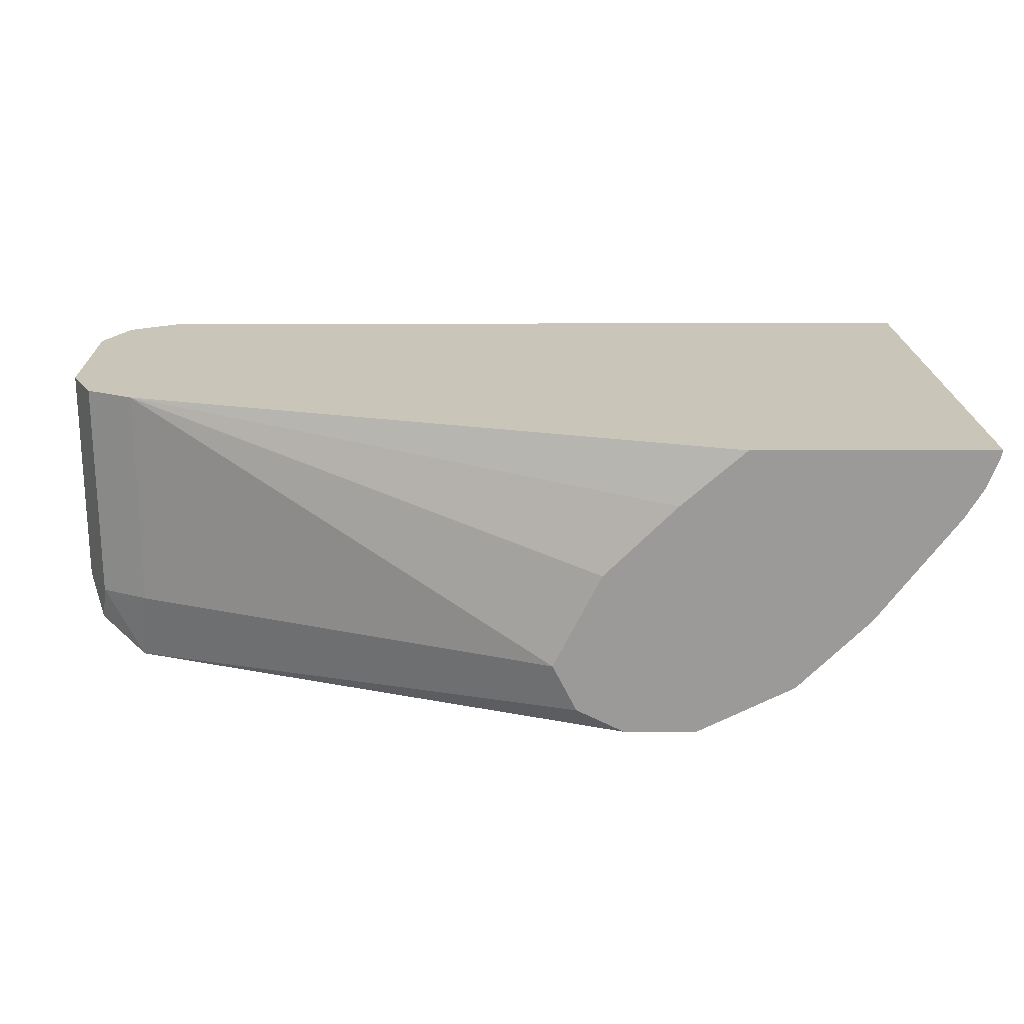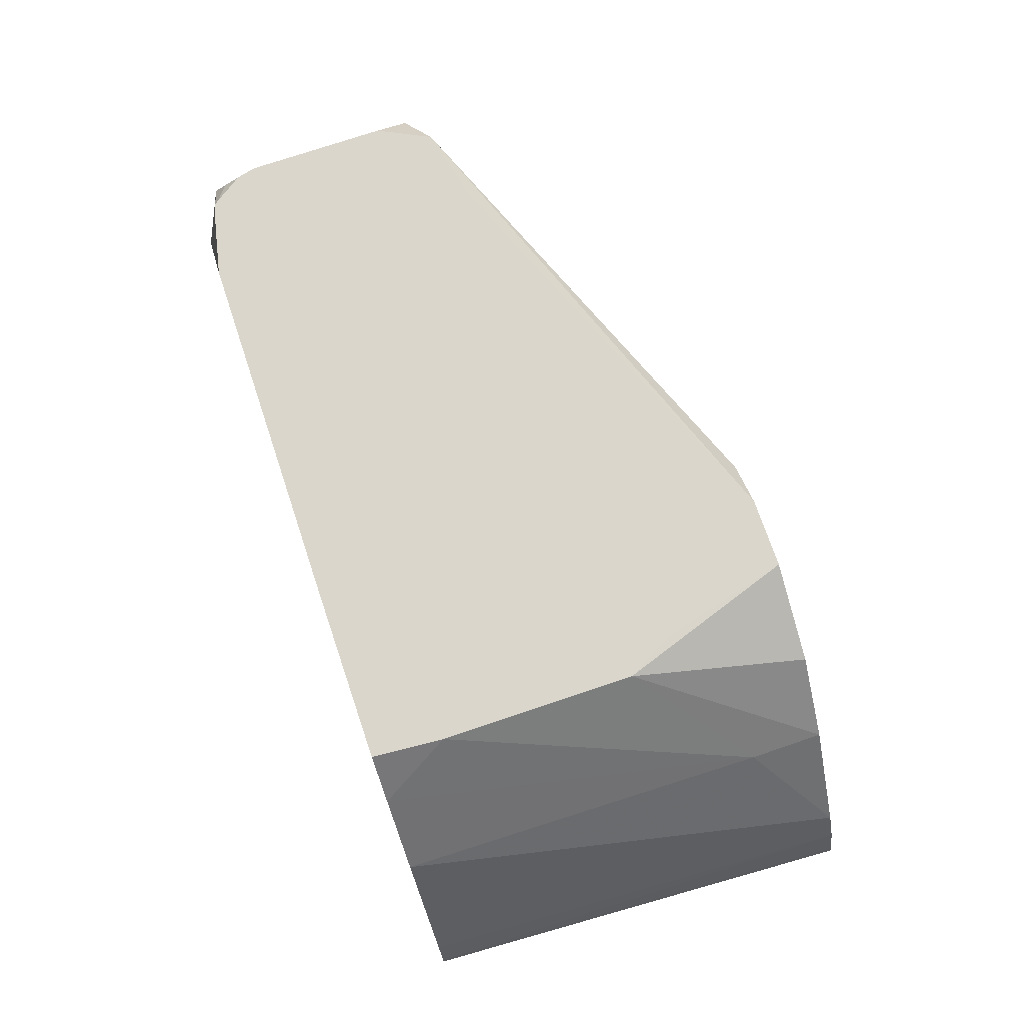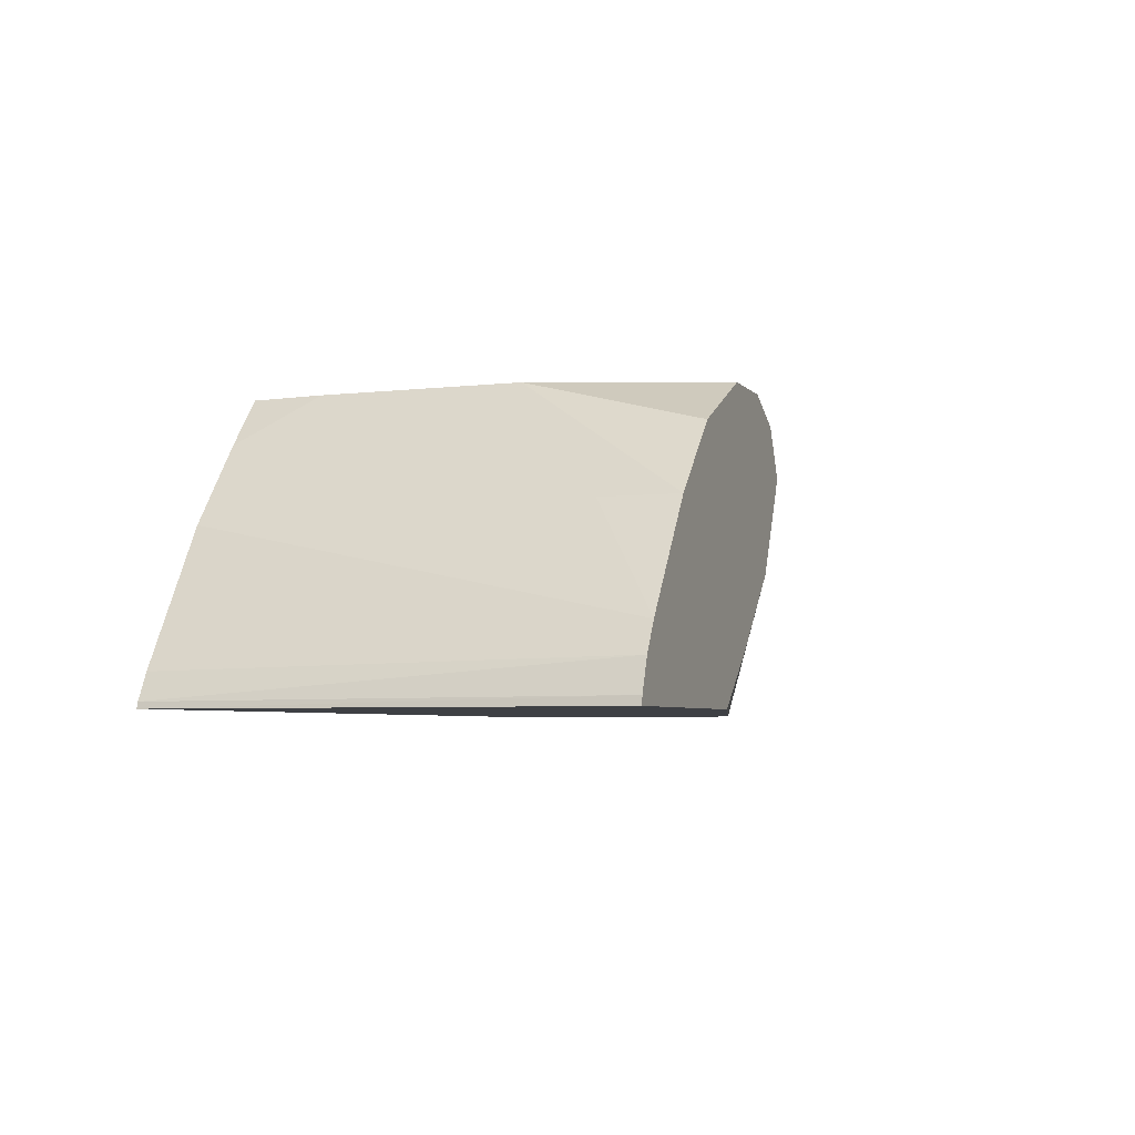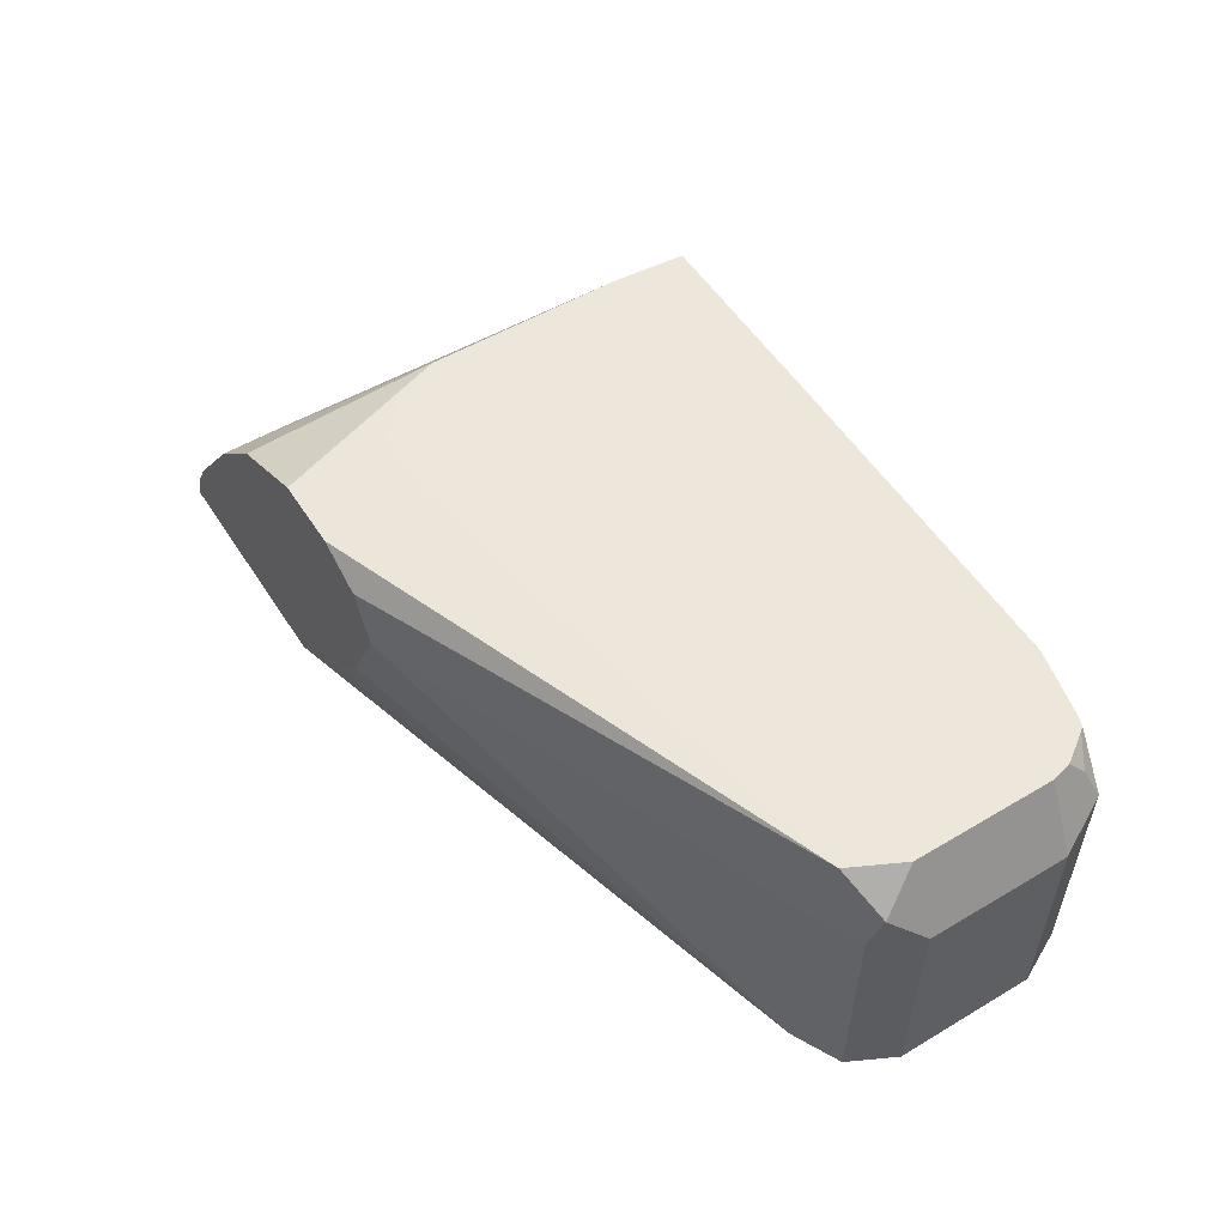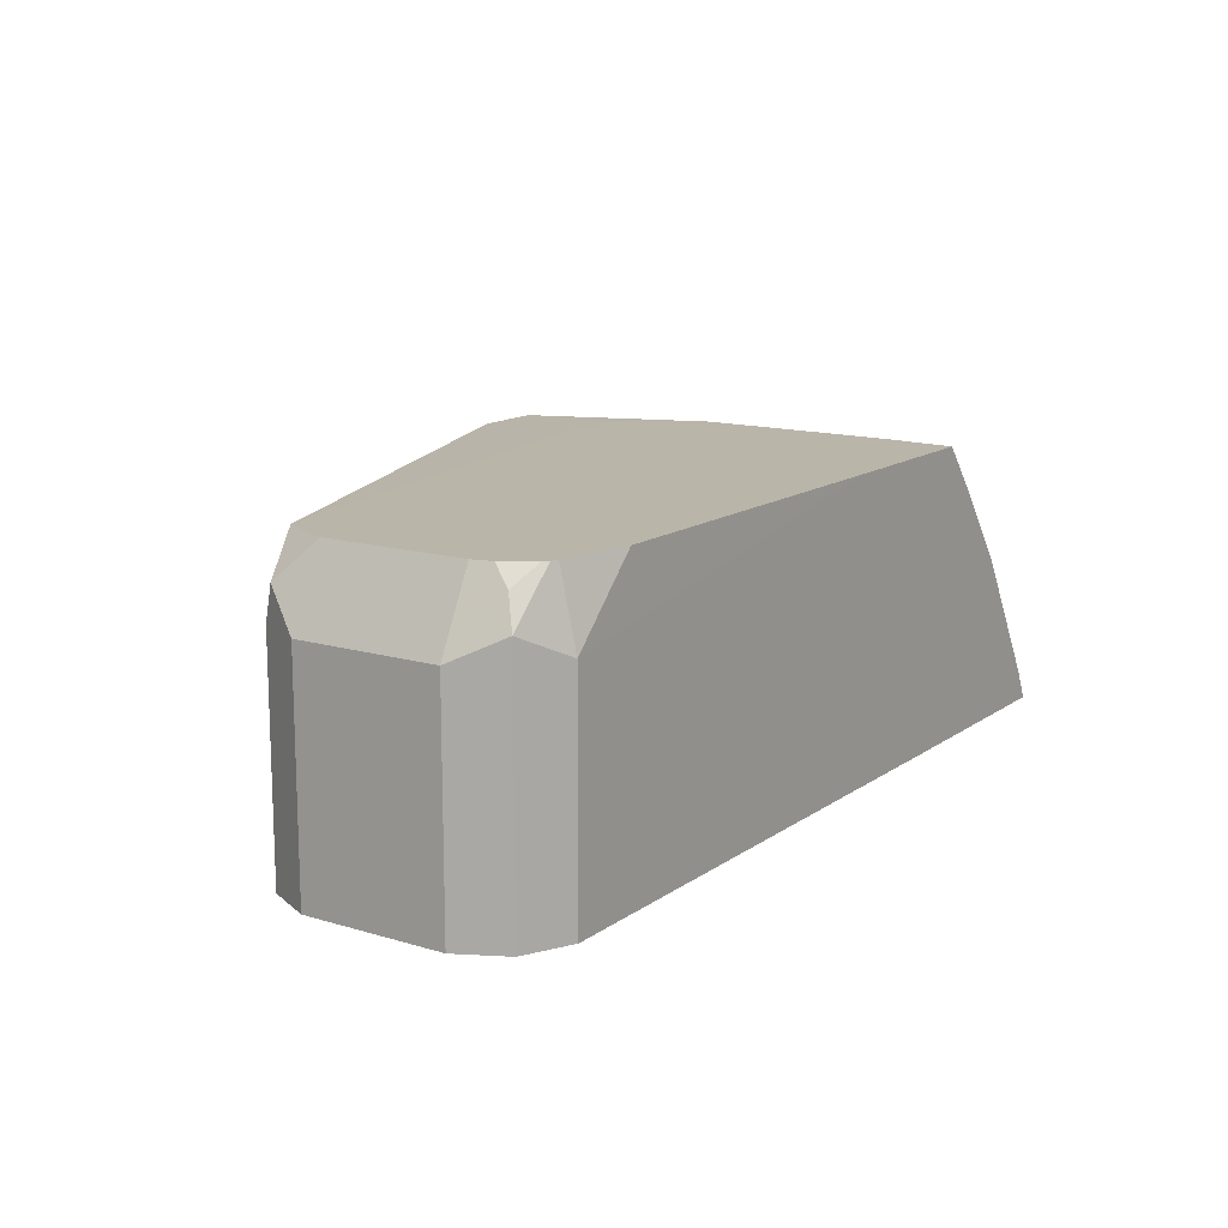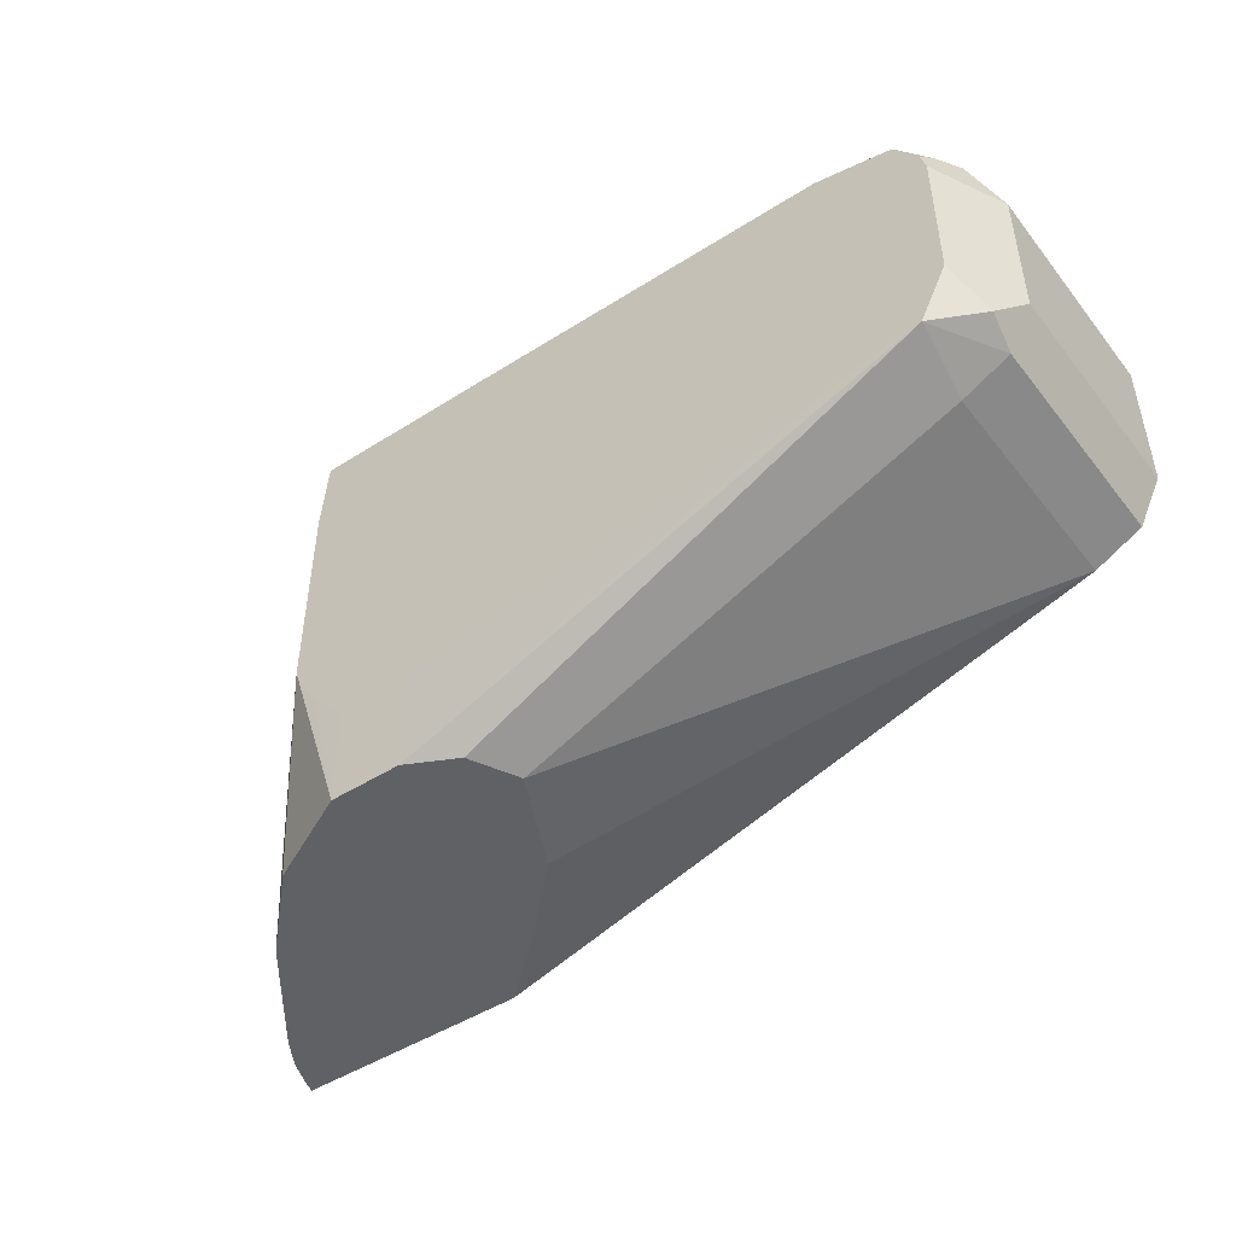
<metadata>
{"format":"obj","ext":"obj","renderer":"f3d","projection":"perspective","resolution":1024,"background":"white","views":[{"elev":-69.4,"azim":0.1,"up":"+Z"},{"elev":73.9,"azim":71.2,"up":"+Y"},{"elev":-4.7,"azim":110.2,"up":"+Y"},{"elev":53.8,"azim":-122.3,"up":"+Y"},{"elev":13.6,"azim":-56.3,"up":"+Y"},{"elev":-46.8,"azim":-144.0,"up":"+Z"}]}
</metadata>
<code>
v -0.2022 -0.7119 -0.07995
v -0.2027 -0.7097 -0.07995
v -0.2086 -0.7119 0.03695
v -0.2628 -0.7119 -0.07995
v -0.2057 -0.7018 -0.07995
v -0.209 -0.7103 0.03695
v -0.2714 -0.7119 0.03695
v -0.2791 -0.6976 -0.07995
v -0.4186 -0.7119 -0.03639
v -0.2101 -0.6945 -0.07995
v -0.2123 -0.7037 0.03695
v -0.2973 -0.6794 0.03695
v -0.4186 -0.7119 0.0364
v -0.2973 -0.6794 -0.07995
v -0.42 -0.7119 -0.03569
v -0.4186 -0.6552 -0.03639
v -0.3094 -0.6552 -0.07995
v -0.3039 -0.6662 -0.07995
v -0.2305 -0.6673 -0.07995
v -0.2305 -0.6673 -0.06066
v -0.2328 -0.6696 0.03695
v -0.3033 -0.6673 0.03695
v -0.3094 -0.6552 0.03695
v -0.4186 -0.6552 0.0364
v -0.4307 -0.7119 0.03032
v -0.4307 -0.7119 -0.03032
v -0.4307 -0.6552 -0.03032
v -0.4208 -0.637 -0.03184
v -0.3033 -0.643 -0.07995
v -0.2487 -0.6491 -0.07995
v -0.2573 -0.6367 -0.0331
v -0.2575 -0.6367 0.01819
v -0.2487 -0.6491 0.03695
v -0.3053 -0.6367 0.03695
v -0.4004 -0.6367 0.0364
v -0.4186 -0.6367 0.0323
v -0.4203 -0.6367 0.03162
v -0.4307 -0.6491 0.03032
v -0.4357 -0.7119 0.02031
v -0.4314 -0.7119 -0.02892
v -0.4367 -0.6552 -0.01821
v -0.4322 -0.6461 -0.02729
v -0.4208 -0.6367 -0.03181
v -0.2912 -0.637 -0.07995
v -0.4206 -0.6367 -0.03189
v -0.273 -0.637 -0.07995
v -0.264 -0.6367 -0.04539
v -0.2591 -0.6367 0.03695
v -0.4213 -0.6367 0.03046
v -0.4276 -0.6415 0.02729
v -0.4276 -0.6367 0.01819
v -0.4367 -0.6552 0.01819
v -0.4367 -0.7119 0.01819
v -0.4367 -0.7119 -0.01821
v -0.4276 -0.6367 -0.01821
v -0.4004 -0.6367 -0.03639
v -0.291 -0.6367 -0.05418
v -0.2728 -0.6367 -0.05418
v -0.4263 -0.6367 0.02321
f 29 43 45
f 29 45 44
f 30 46 31
f 31 46 47
f 31 57 56
f 31 58 57
f 31 56 45
f 31 45 43
f 28 43 29
f 31 43 55
f 31 47 58
f 27 43 28
f 24 36 37
f 27 41 42
f 27 40 41
f 26 40 27
f 25 38 39
f 24 34 35
f 24 37 38
f 24 35 36
f 23 34 24
f 20 33 21
f 20 32 33
f 20 31 32
f 31 55 51
f 27 42 43
f 31 51 59
f 41 55 42
f 31 49 37
f 19 31 20
f 50 59 51
f 49 59 50
f 46 58 47
f 44 58 46
f 44 57 58
f 44 56 57
f 44 45 56
f 42 55 43
f 41 51 55
f 41 53 52
f 41 54 53
f 40 54 41
f 39 52 53
f 38 52 39
f 38 51 52
f 38 50 51
f 37 50 38
f 37 49 50
f 32 48 33
f 31 48 32
f 31 34 48
f 31 35 34
f 31 36 35
f 31 37 36
f 31 59 49
f 19 30 31
f 41 52 51
f 16 28 29
f 2 5 6
f 1 5 2
f 1 10 5
f 1 19 10
f 1 30 19
f 1 46 30
f 1 44 46
f 1 29 44
f 1 17 29
f 1 18 17
f 1 14 18
f 1 8 14
f 1 4 8
f 1 9 4
f 1 15 9
f 16 29 17
f 1 26 15
f 1 54 40
f 1 53 54
f 1 39 53
f 1 25 39
f 1 13 25
f 1 7 13
f 1 3 7
f 1 2 3
f 2 6 3
f 3 6 11
f 1 40 26
f 3 21 33
f 3 11 21
f 16 27 28
f 15 27 16
f 15 26 27
f 13 38 25
f 13 23 24
f 13 22 23
f 12 22 13
f 10 21 11
f 10 20 21
f 10 19 20
f 9 18 14
f 9 17 18
f 13 24 38
f 9 15 16
f 9 16 17
f 3 48 34
f 3 34 23
f 3 33 48
f 3 22 12
f 3 12 7
f 3 23 22
f 5 10 11
f 5 11 6
f 7 12 13
f 8 9 14
f 4 9 8

</code>
